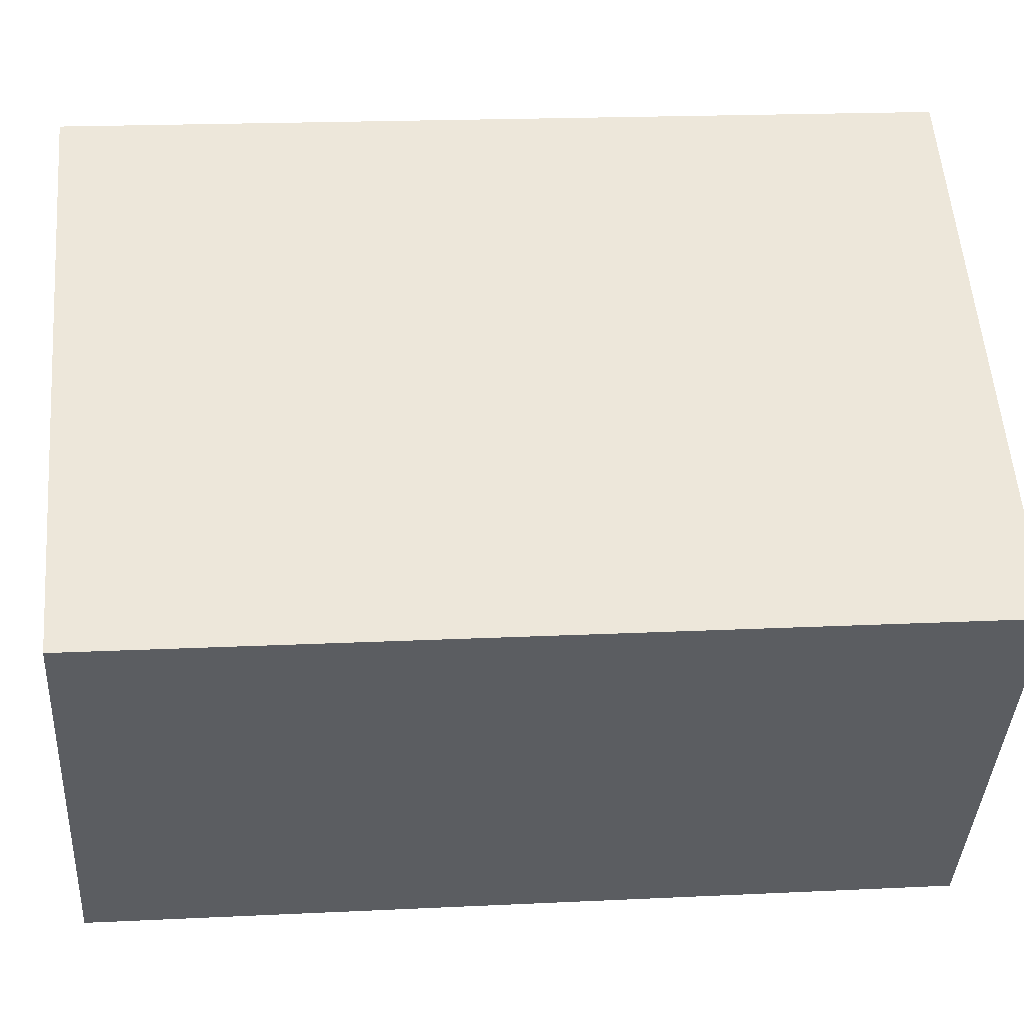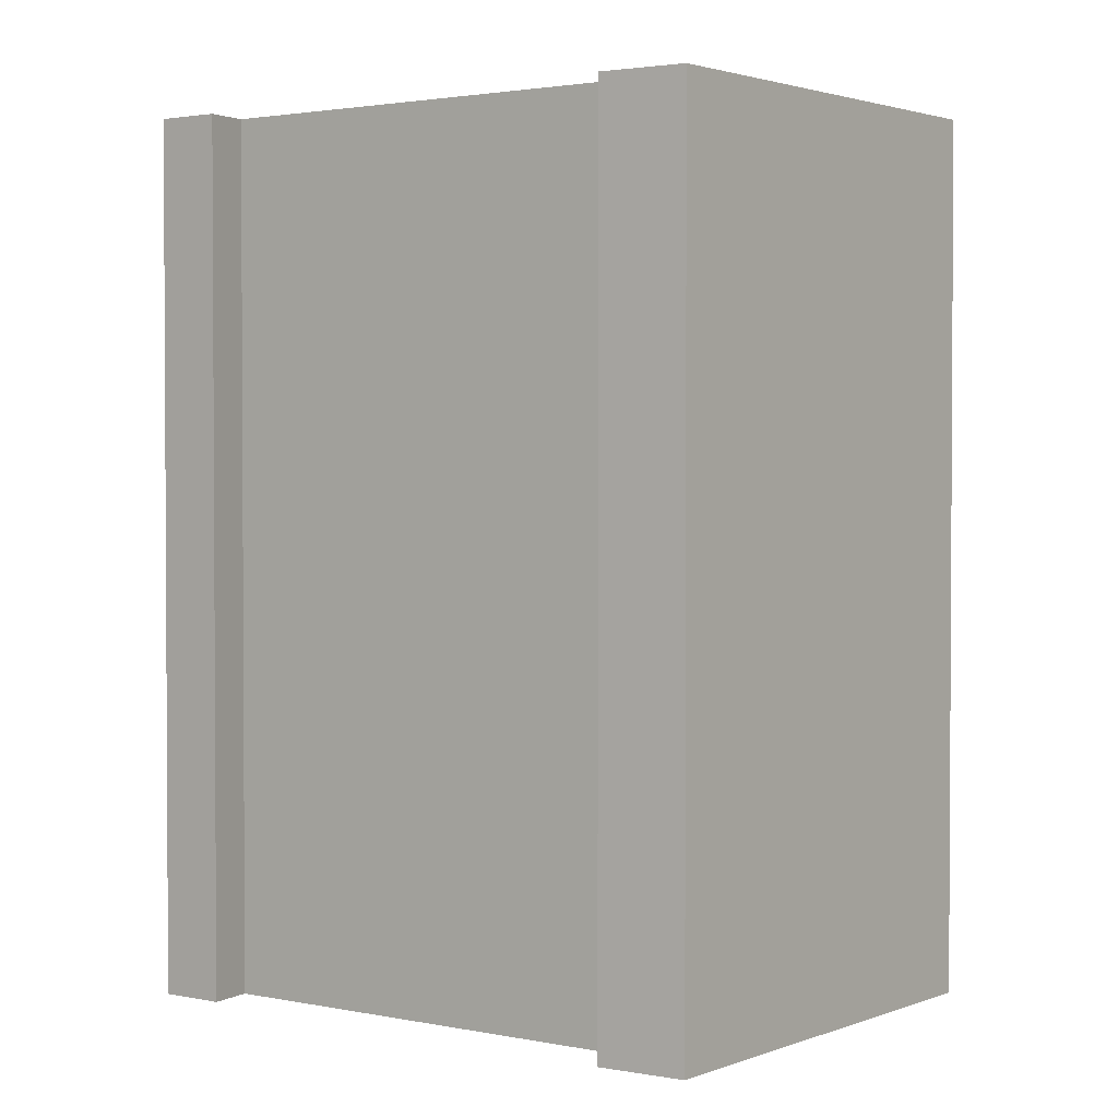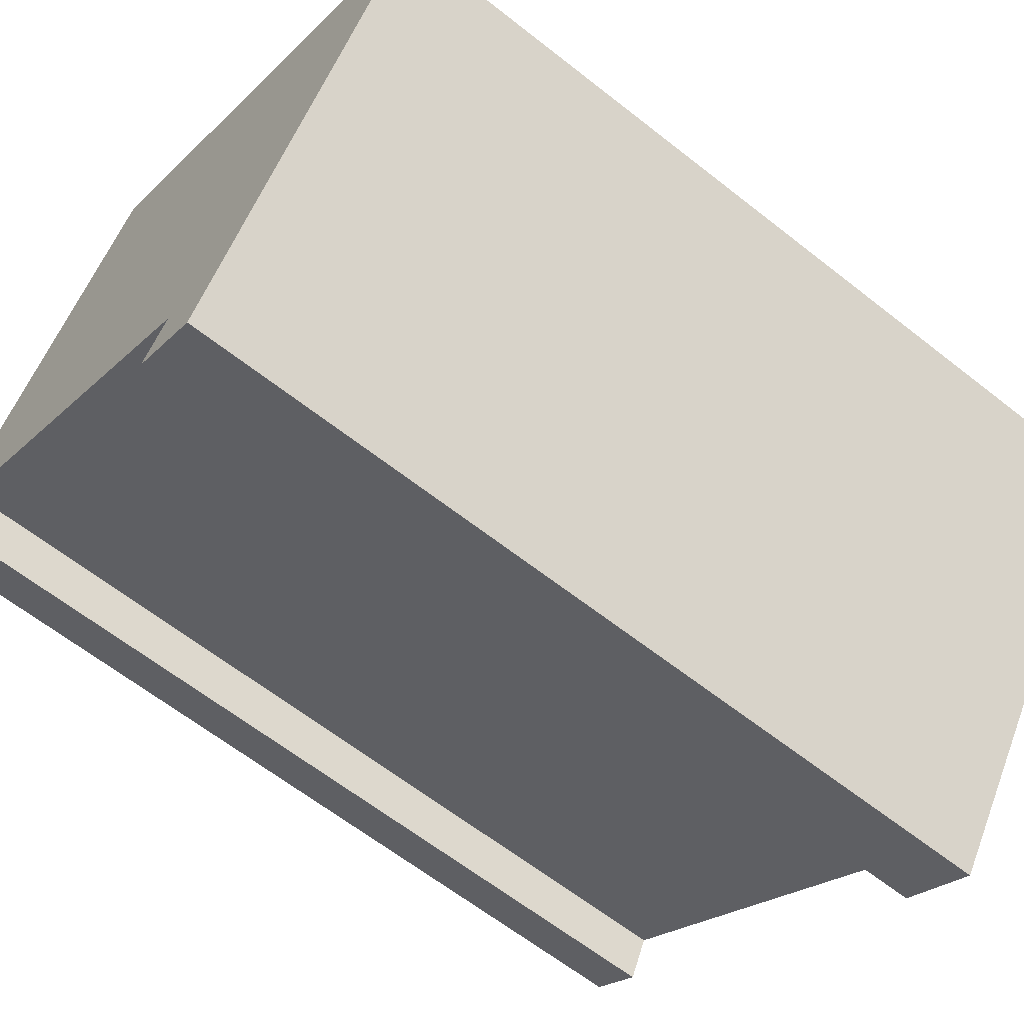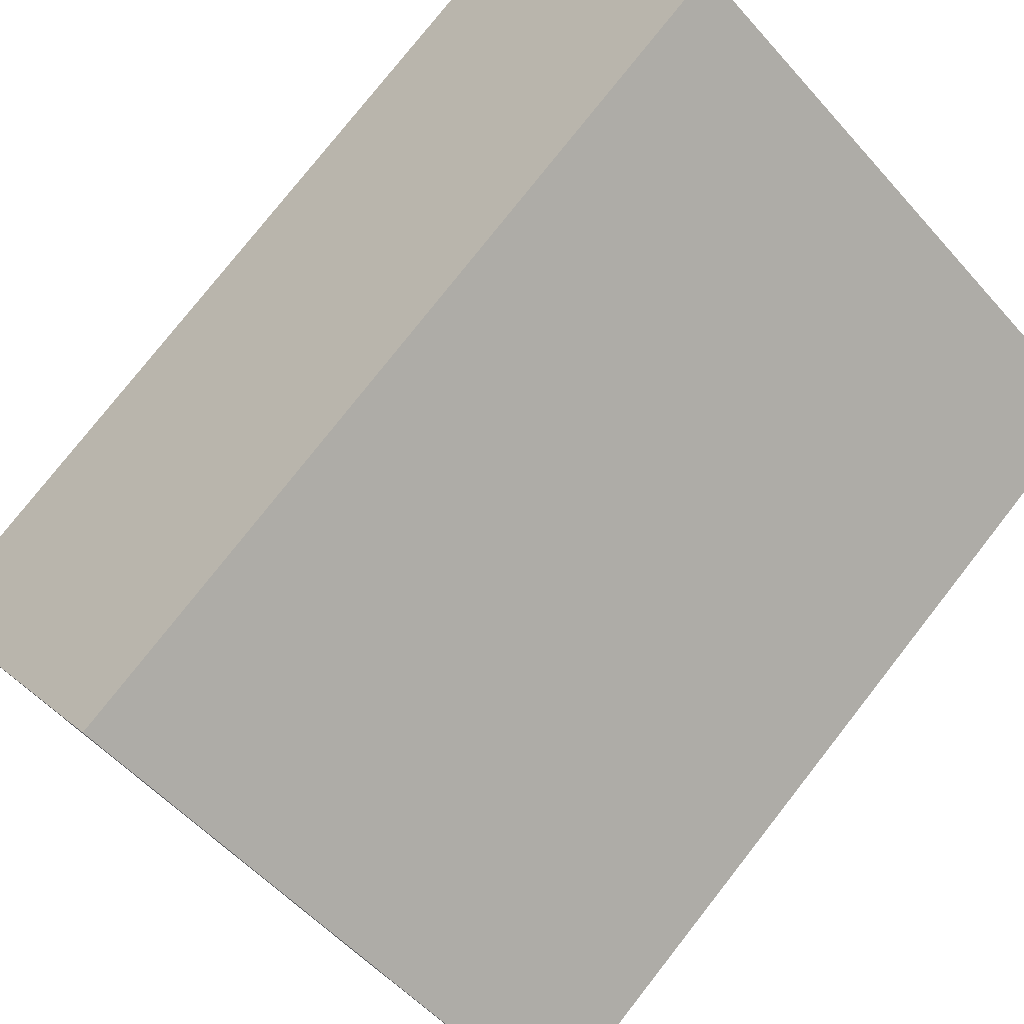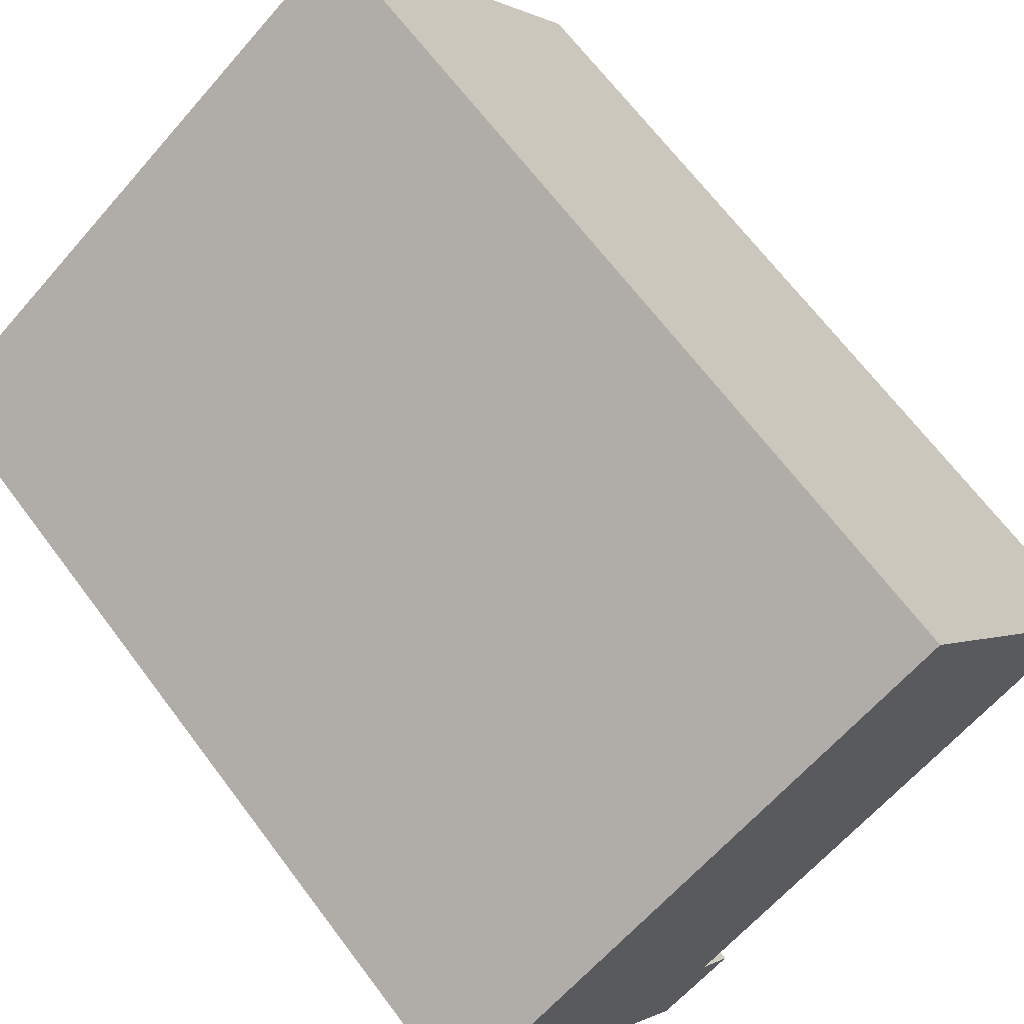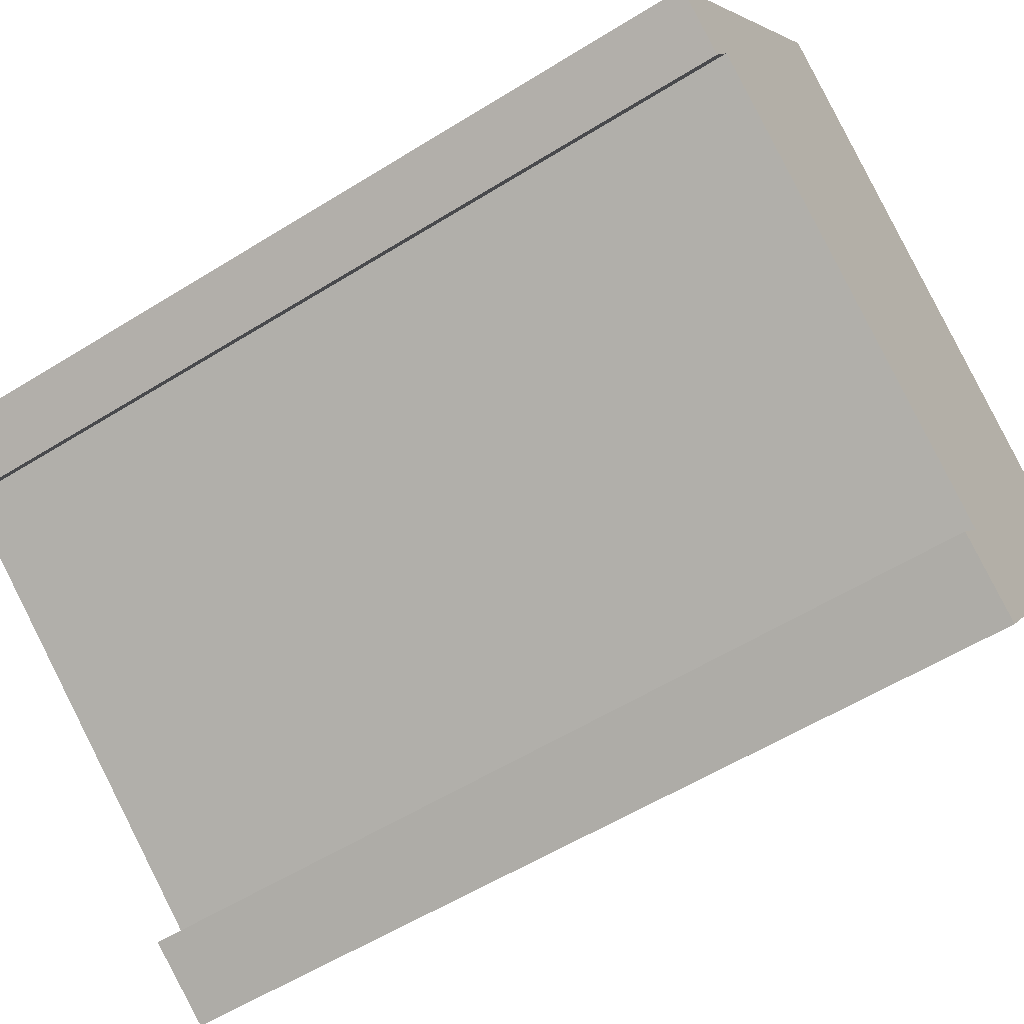
<metadata>
{"format":"obj","ext":"obj","renderer":"f3d","projection":"perspective","resolution":1024,"background":"white","views":[{"elev":18.5,"azim":-95.4,"up":"+Z"},{"elev":2.1,"azim":-178.1,"up":"+Y"},{"elev":-62.7,"azim":-128.7,"up":"+Z"},{"elev":78.0,"azim":-141.9,"up":"+Z"},{"elev":67.2,"azim":-36.9,"up":"+Z"},{"elev":-55.8,"azim":123.3,"up":"+Z"}]}
</metadata>
<code>
v  4.175 4.652 -0.175
v  3.767 4.652 -0.152
v  2.72 4.652 1.901
v  3.883 4.652 -0.382
v  1.442 4.652 -2.093
v  1.678 4.652 -1.618
v  1.848 4.652 -1.838
v  0 4.652 2.849e-16
v  1.848 1.125e-16 -1.838
v  1.442 1.282e-16 -2.093
v  4.175 1.072e-17 -0.175
v  3.883 2.339e-17 -0.382
v  3.767 9.307e-18 -0.152
v  1.678 9.907e-17 -1.618
v  0 0 0
v  2.72 -1.164e-16 1.901
g defaultobject
f 1 2 3
f 2 1 4
f 5 6 7
f 2 8 3
f 8 2 6
f 8 6 5
f 9 5 7
f 5 9 10
f 11 4 1
f 4 11 12
f 13 6 2
f 6 13 14
f 10 8 5
f 8 10 15
f 12 2 4
f 2 12 13
f 15 3 8
f 3 15 16
f 16 1 3
f 1 16 11
f 14 7 6
f 7 14 9
f 16 13 11
f 13 16 15
f 13 15 14
f 14 15 10
f 14 10 9
f 12 11 13

</code>
